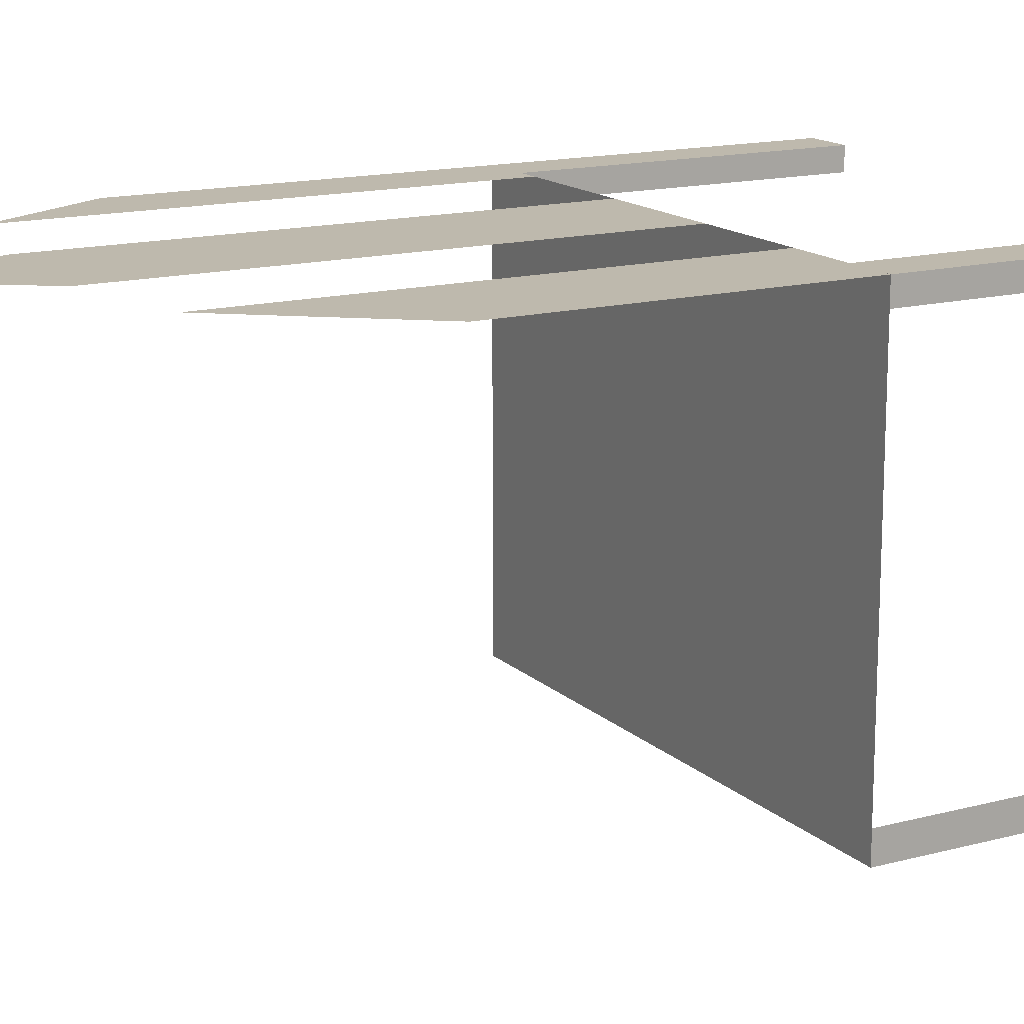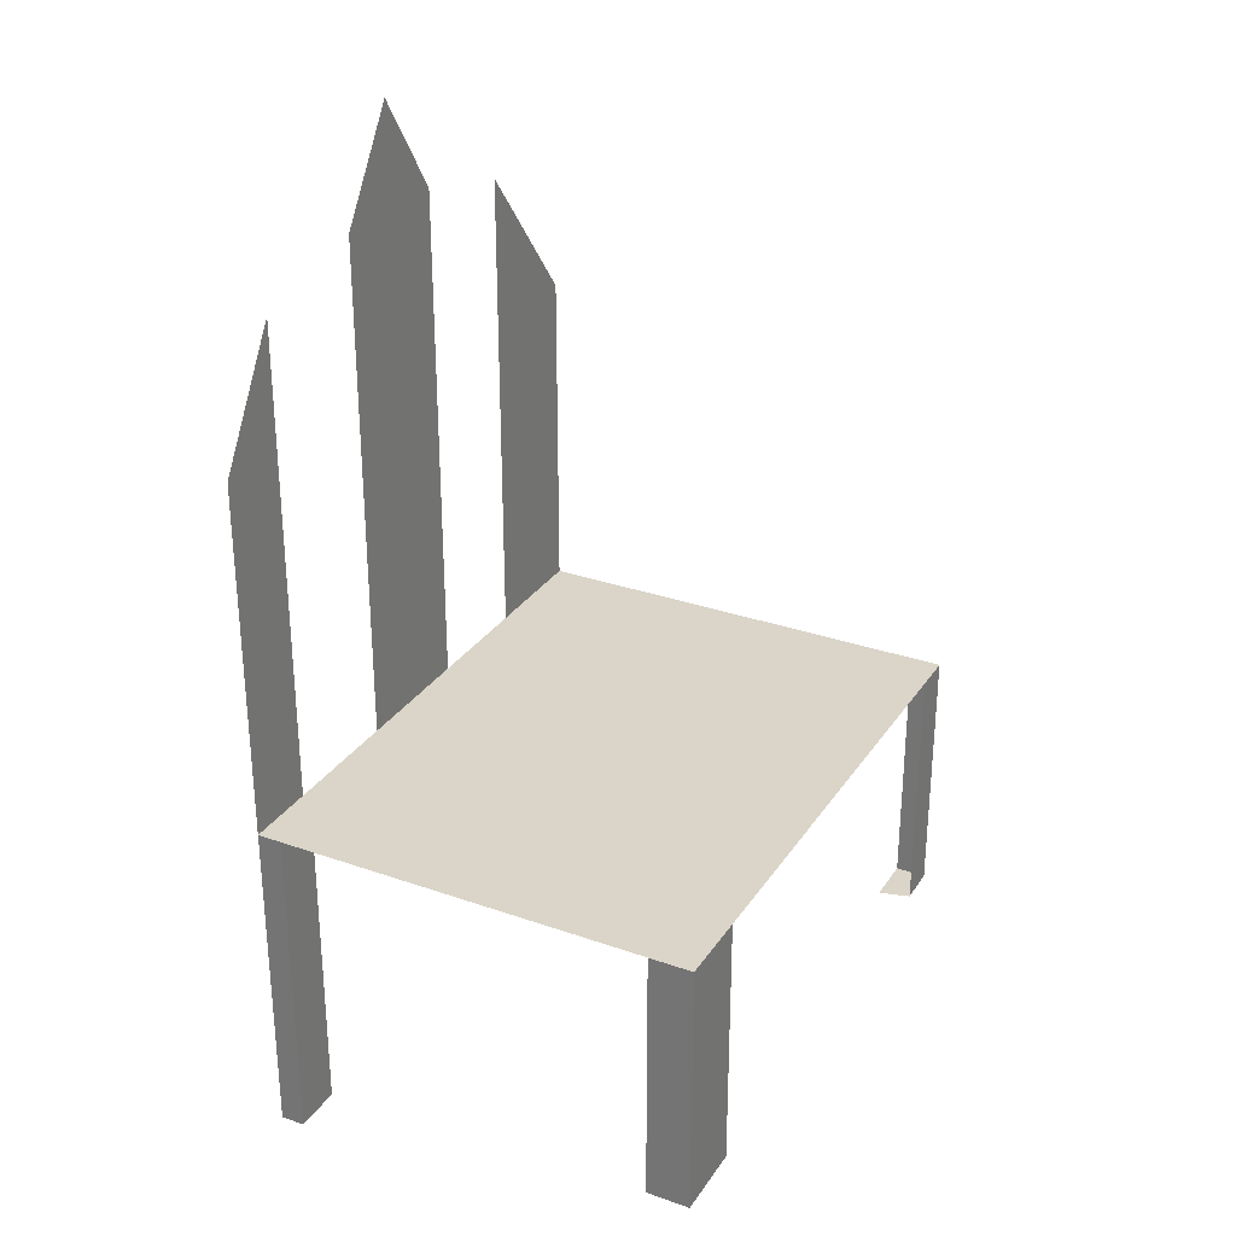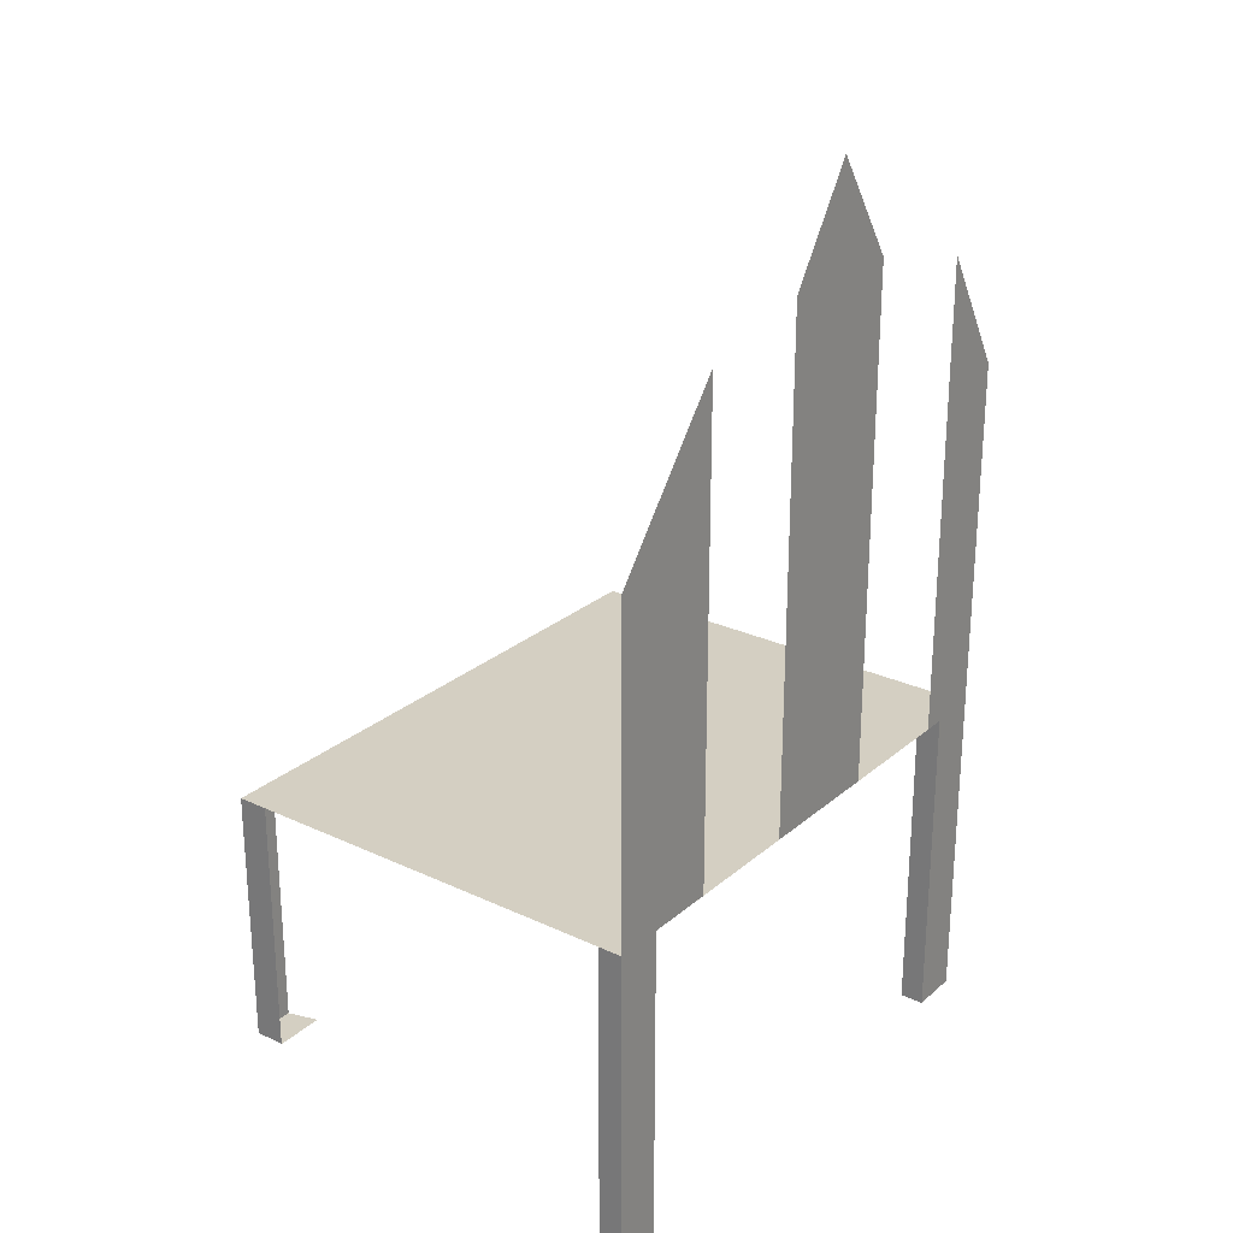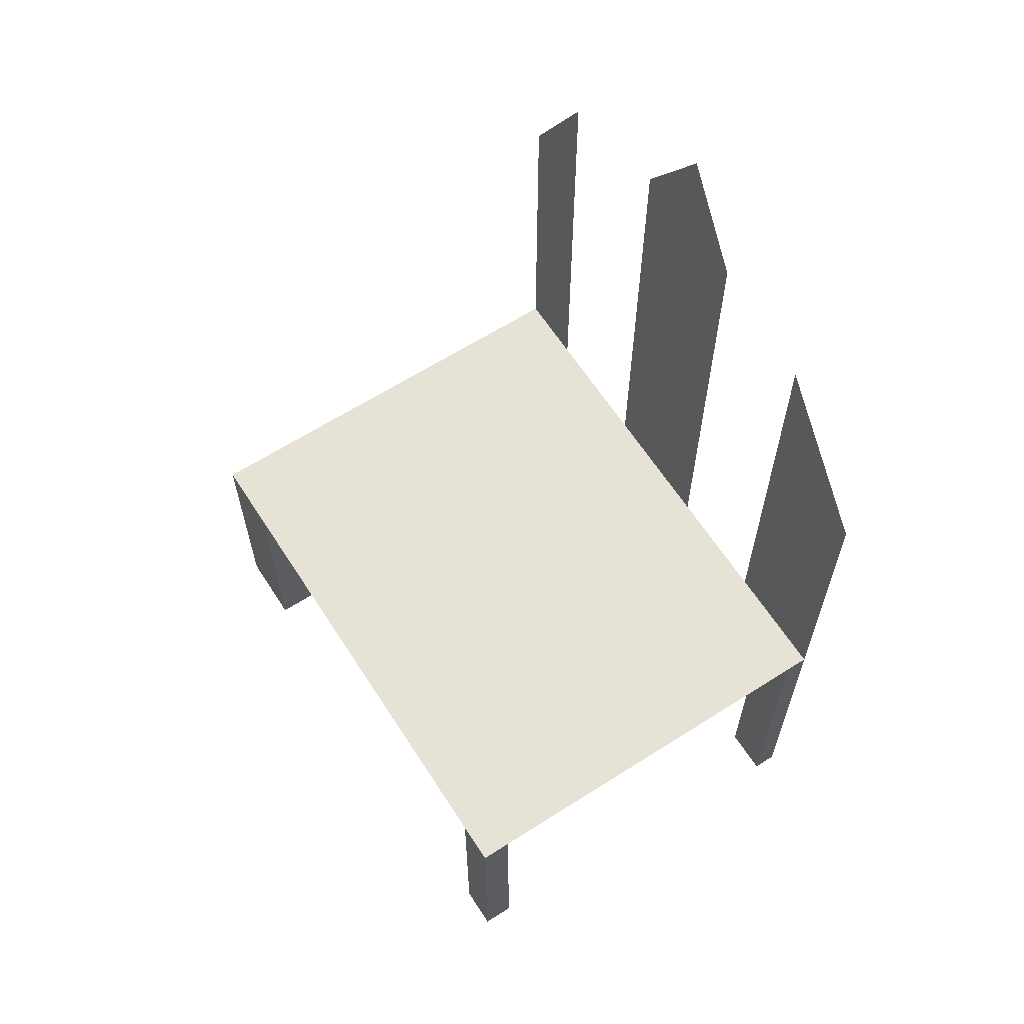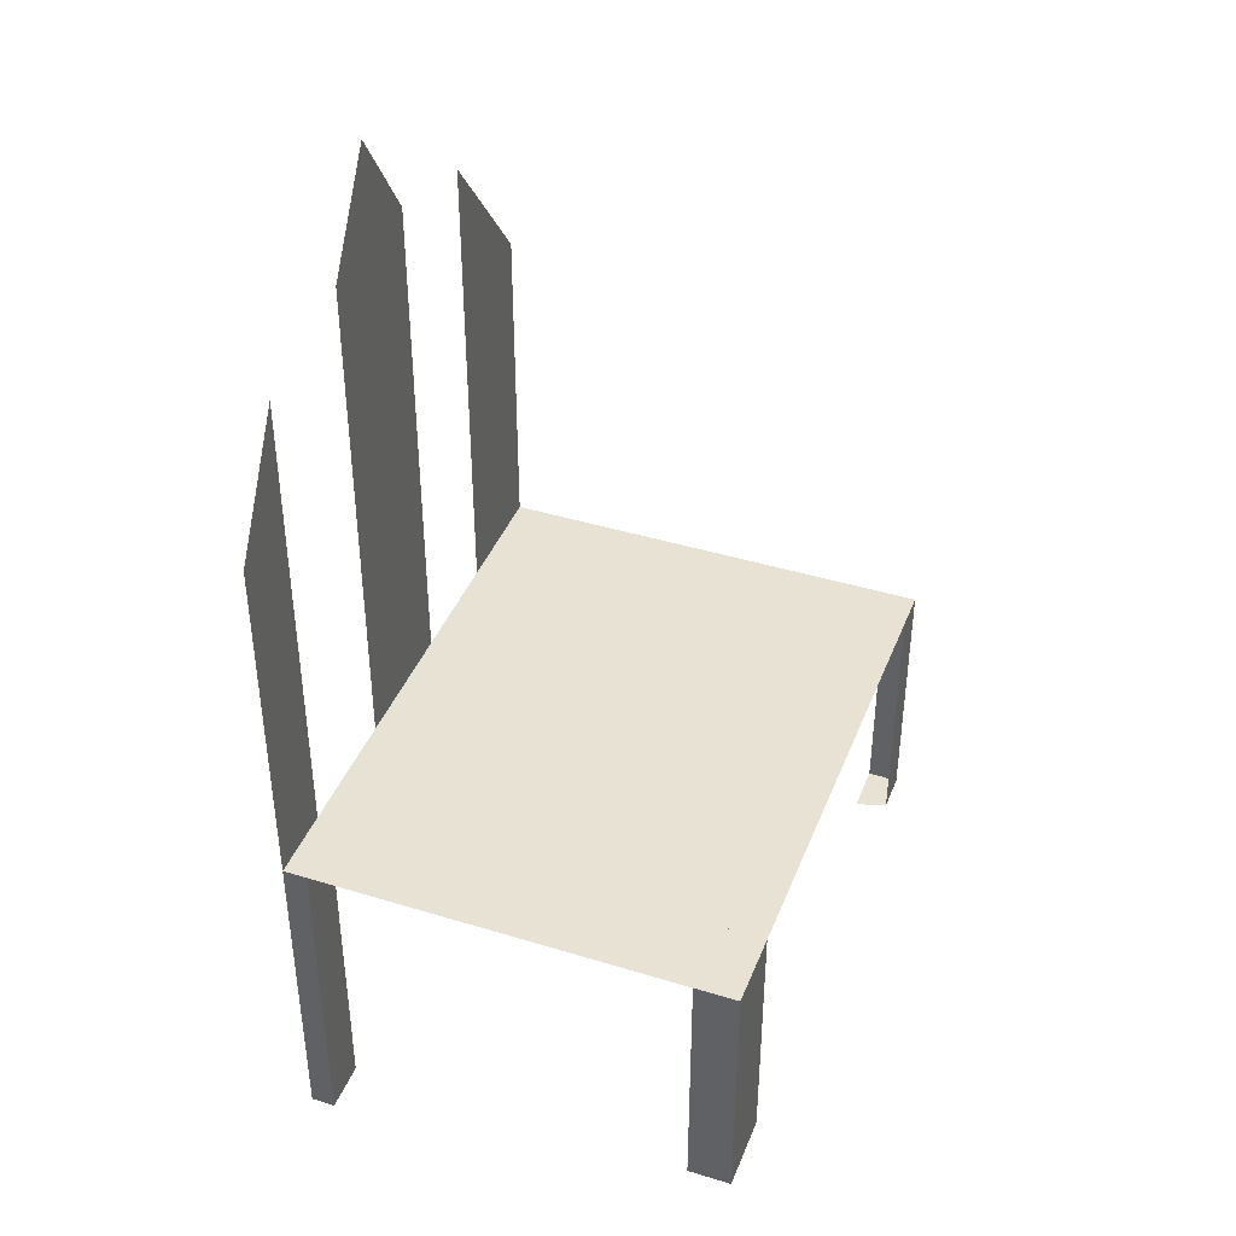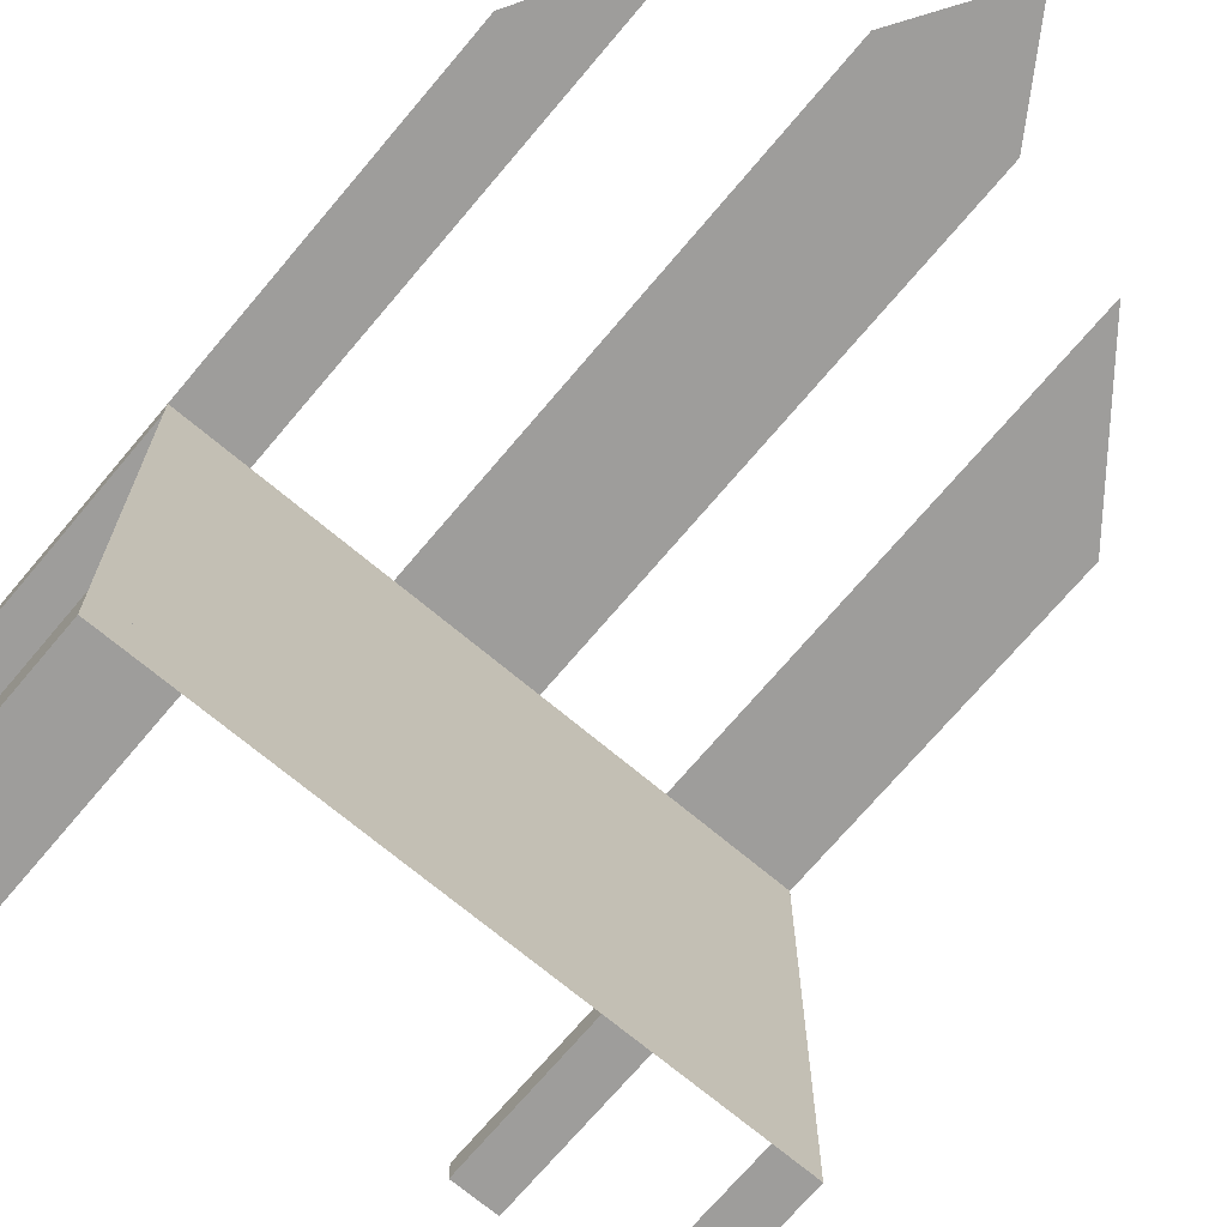
<metadata>
{"format":"obj","ext":"obj","renderer":"f3d","projection":"perspective","resolution":1024,"background":"white","views":[{"elev":15.3,"azim":-119.2,"up":"+Z"},{"elev":29.3,"azim":117.4,"up":"+Y"},{"elev":25.4,"azim":-53.1,"up":"+Y"},{"elev":63.3,"azim":-122.8,"up":"+Y"},{"elev":40.9,"azim":110.5,"up":"+Y"},{"elev":-70.6,"azim":139.9,"up":"+Z"}]}
</metadata>
<code>
v -0.2059 0.02737 0.1122
v -0.2469 0.02737 0.1327
v -0.2059 0.02737 0.1327
v -0.2469 0.02737 0.1122
v -0.2469 0.3063 0.1327
v -0.2059 -0.2515 0.1327
v 0.1923 0.02737 0.1122
v -0.2469 -0.2515 0.1122
v 0.2347 0.02737 0.02737
v -0.1474 0.02737 0.1327
v -0.2469 -0.2515 0.1327
v -0.2059 -0.2515 0.1122
v -0.2469 0.02737 -0.2118
v -0.1474 0.4329 0.1327
v -0.04782 0.02737 0.1327
v 0.2347 0.02737 0.1122
v 0.1708 0.02737 -0.2011
v 0.008445 0.02737 0.1327
v 0.1923 0.02737 0.1327
v 0.1923 -0.2515 0.1122
v 0.2347 0.02737 -0.2011
v 0.1708 0.02737 -0.2377
v 0.06505 0.02737 0.1327
v -0.04782 0.4558 0.1327
v 0.2347 0.02737 0.1327
v 0.1733 0.02737 0.1327
v 0.2347 -0.2515 0.1122
v 0.2347 -0.1927 -0.2011
v 0.2347 0.02737 -0.2377
v 0.1708 -0.1927 -0.2377
v -0.2293 0.02737 -0.2377
v 0.008445 0.5427 0.1327
v 0.1733 0.4309 0.1327
v 0.2347 -0.2515 0.1327
v 0.1708 -0.1927 -0.2011
v -0.2118 0.02737 -0.2377
v -0.2469 0.02737 -0.2377
v 0.06505 0.4558 0.1327
v 0.2347 0.3274 0.1327
v 0.1923 -0.2515 0.1327
v 0.2347 -0.1927 -0.2377
v -0.2469 -0.1927 -0.2377
v -0.2118 -0.1927 -0.2377
v -0.2469 -0.1927 -0.2118
v -0.2045 -0.1927 -0.2118
g mesh1_mesh1-geometry
f 1 2 3
f 2 1 4
f 3 5 2
f 2 5 3
f 2 6 3
f 6 1 3
f 3 7 1
f 1 8 4
f 1 9 4
f 10 5 3
f 3 5 10
f 6 2 11
f 1 6 12
f 10 7 3
f 7 9 1
f 8 1 12
f 4 9 13
f 5 10 14
f 14 10 5
f 15 7 10
f 9 7 16
f 13 9 17
f 18 7 15
f 19 16 7
f 16 20 7
f 17 9 21
f 13 17 22
f 23 7 18
f 18 24 15
f 15 24 18
f 16 19 25
f 7 26 19
f 20 16 27
f 17 28 21
f 29 17 21
f 17 29 22
f 30 17 22
f 13 22 31
f 26 7 23
f 23 32 18
f 18 32 23
f 24 18 32
f 32 18 24
f 25 33 19
f 19 33 25
f 19 34 25
f 34 16 25
f 19 33 26
f 26 33 19
f 16 34 27
f 28 17 35
f 28 29 21
f 29 30 22
f 17 30 35
f 31 22 36
f 37 13 31
f 32 23 38
f 38 23 32
f 33 25 39
f 39 25 33
f 34 19 40
f 29 28 41
f 30 29 41
f 36 42 31
f 31 42 36
f 37 13 42
f 31 42 37
f 37 42 31
f 42 36 43
f 43 36 42
f 44 42 13
f 43 42 45
f 44 45 42
g mesh1_mesh1-geometry
f 3 2 1
f 4 1 2
f 3 6 2
f 3 1 6
f 1 7 3
f 4 8 1
f 4 9 1
f 8 2 4
f 4 2 8
f 11 2 6
f 12 6 1
f 3 7 10
f 1 9 7
f 12 1 8
f 13 9 4
f 2 8 11
f 11 8 2
f 8 6 11
f 11 6 8
f 6 8 12
f 12 8 6
f 10 7 15
f 16 7 9
f 17 9 13
f 15 7 18
f 7 16 19
f 7 20 16
f 21 9 17
f 22 17 13
f 18 7 23
f 25 19 16
f 20 19 7
f 7 19 20
f 19 26 7
f 27 16 20
f 21 28 17
f 21 17 29
f 22 29 17
f 22 17 30
f 31 22 13
f 23 7 26
f 25 34 19
f 25 16 34
f 19 20 40
f 40 20 19
f 27 34 16
f 34 20 27
f 27 20 34
f 35 17 28
f 21 29 28
f 22 30 29
f 35 30 17
f 36 22 31
f 31 13 37
f 40 19 34
f 20 34 40
f 40 34 20
f 30 28 35
f 35 28 30
f 41 28 29
f 41 29 30
f 42 13 37
f 28 30 41
f 41 30 28
f 13 42 44
f 45 42 43
f 42 45 44
g mesh2_mesh2-geometry
l 28 35
l 35 30
g mesh3_mesh3-geometry
l 6 12
l 8 12
l 11 8
l 8 4
g mesh4_mesh4-geometry
l 27 20
l 20 40
l 20 7
g mesh5_mesh5-geometry
l 45 31

</code>
